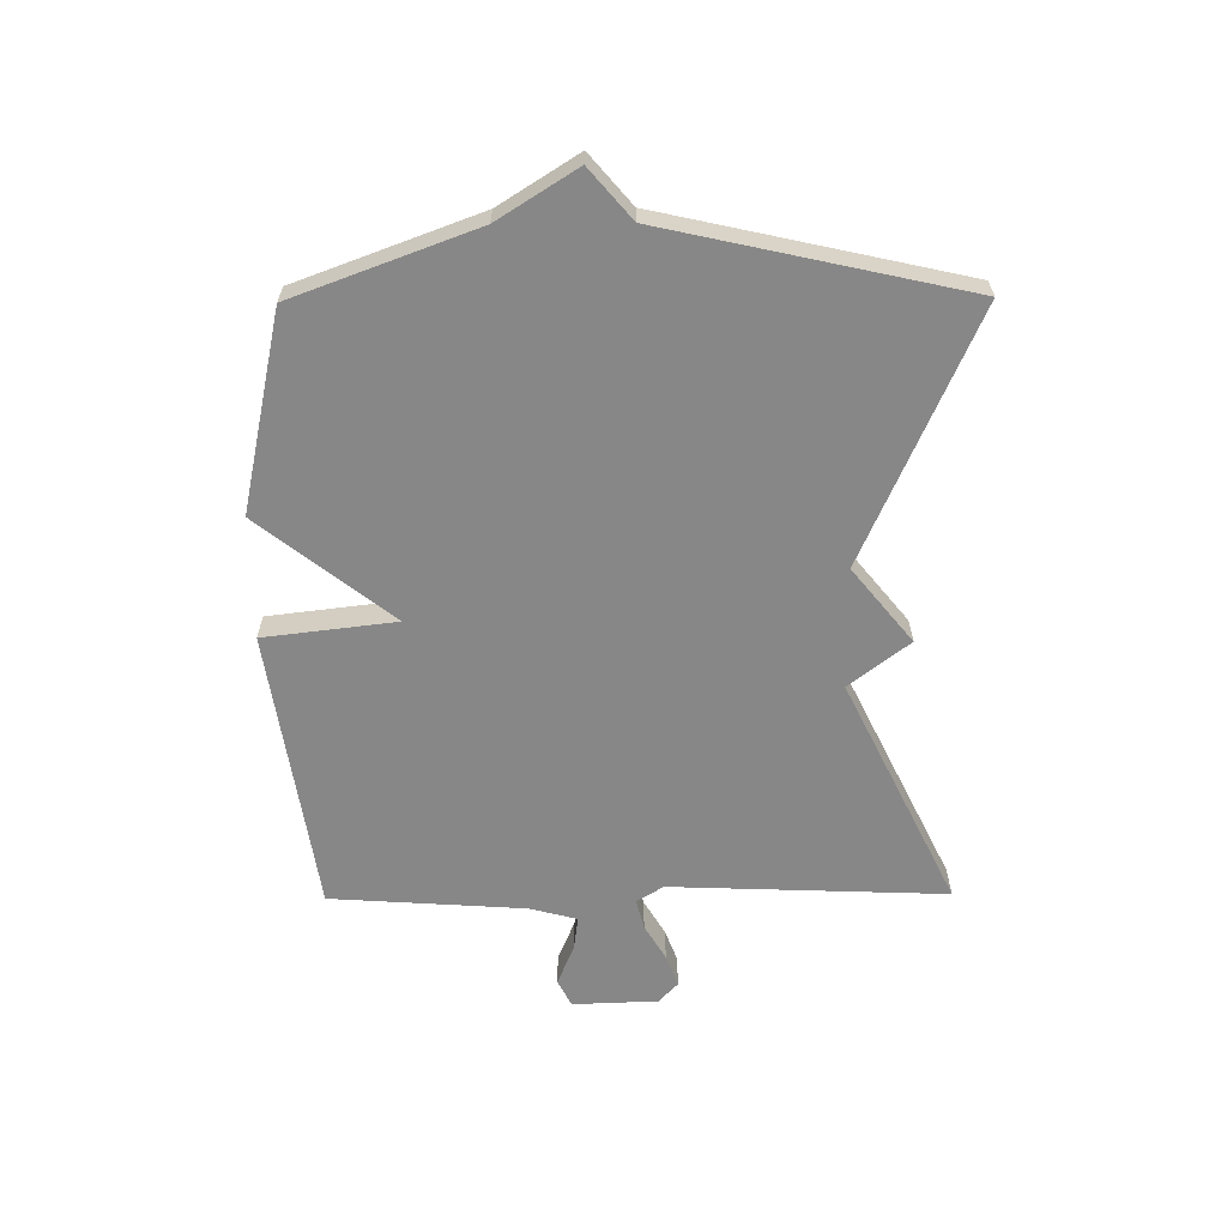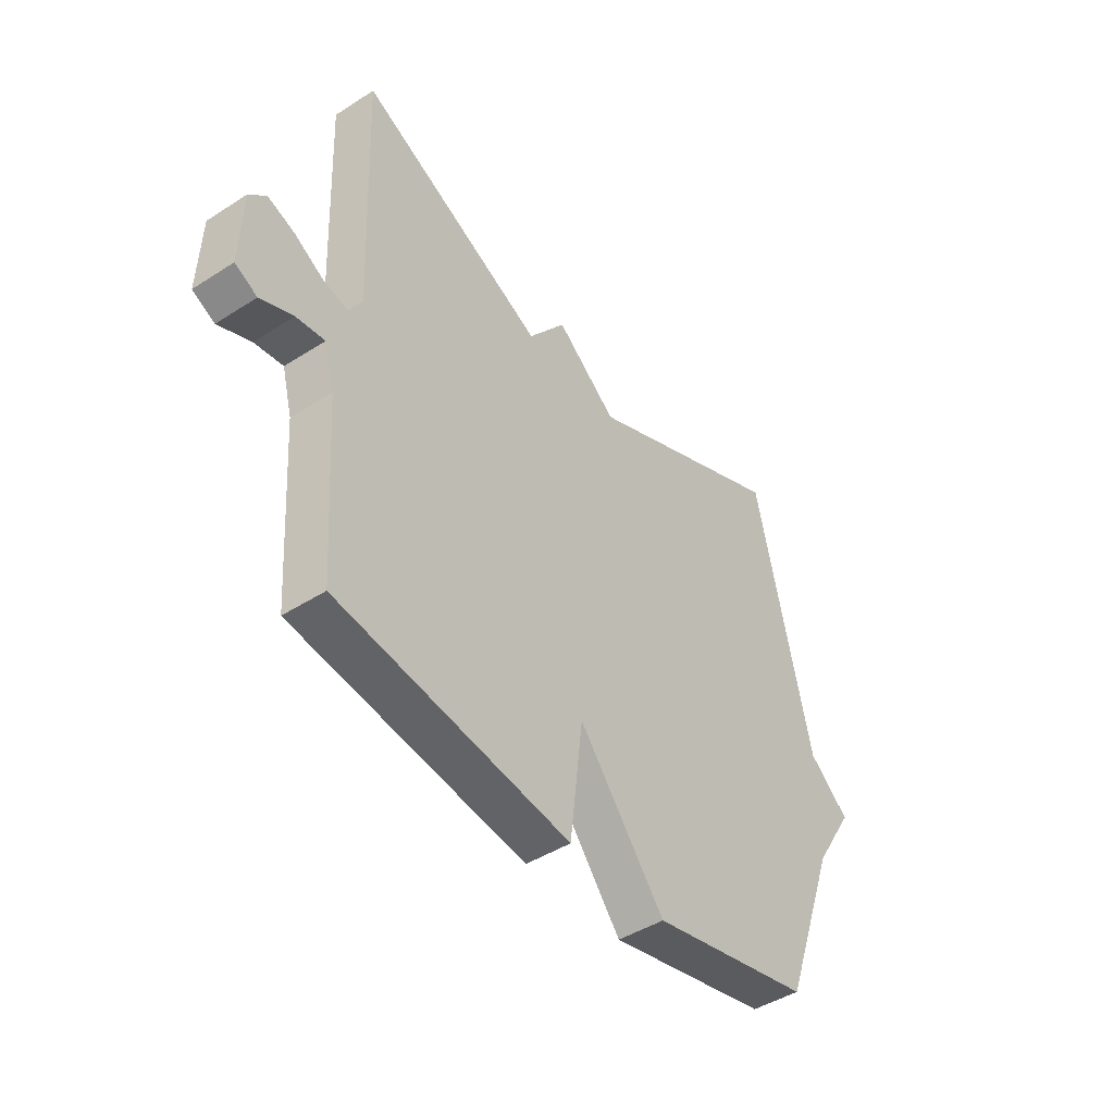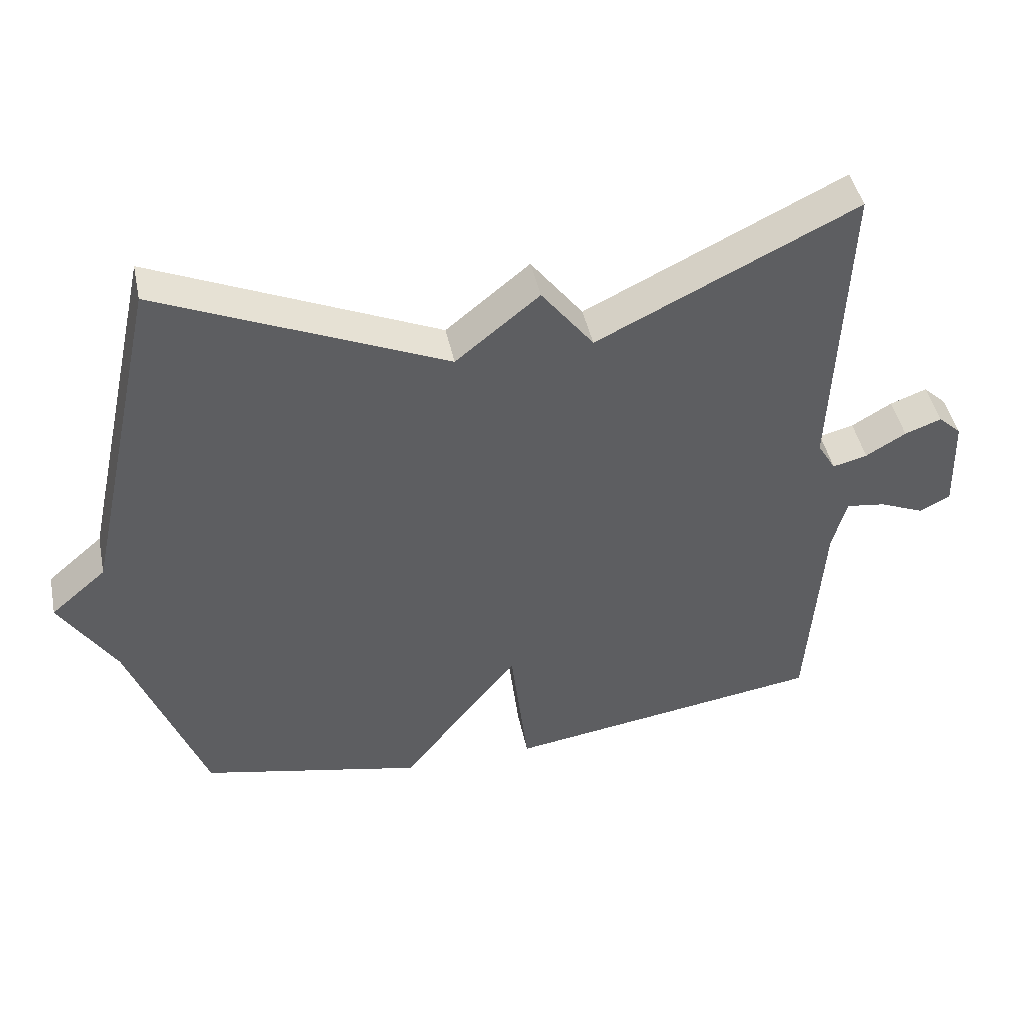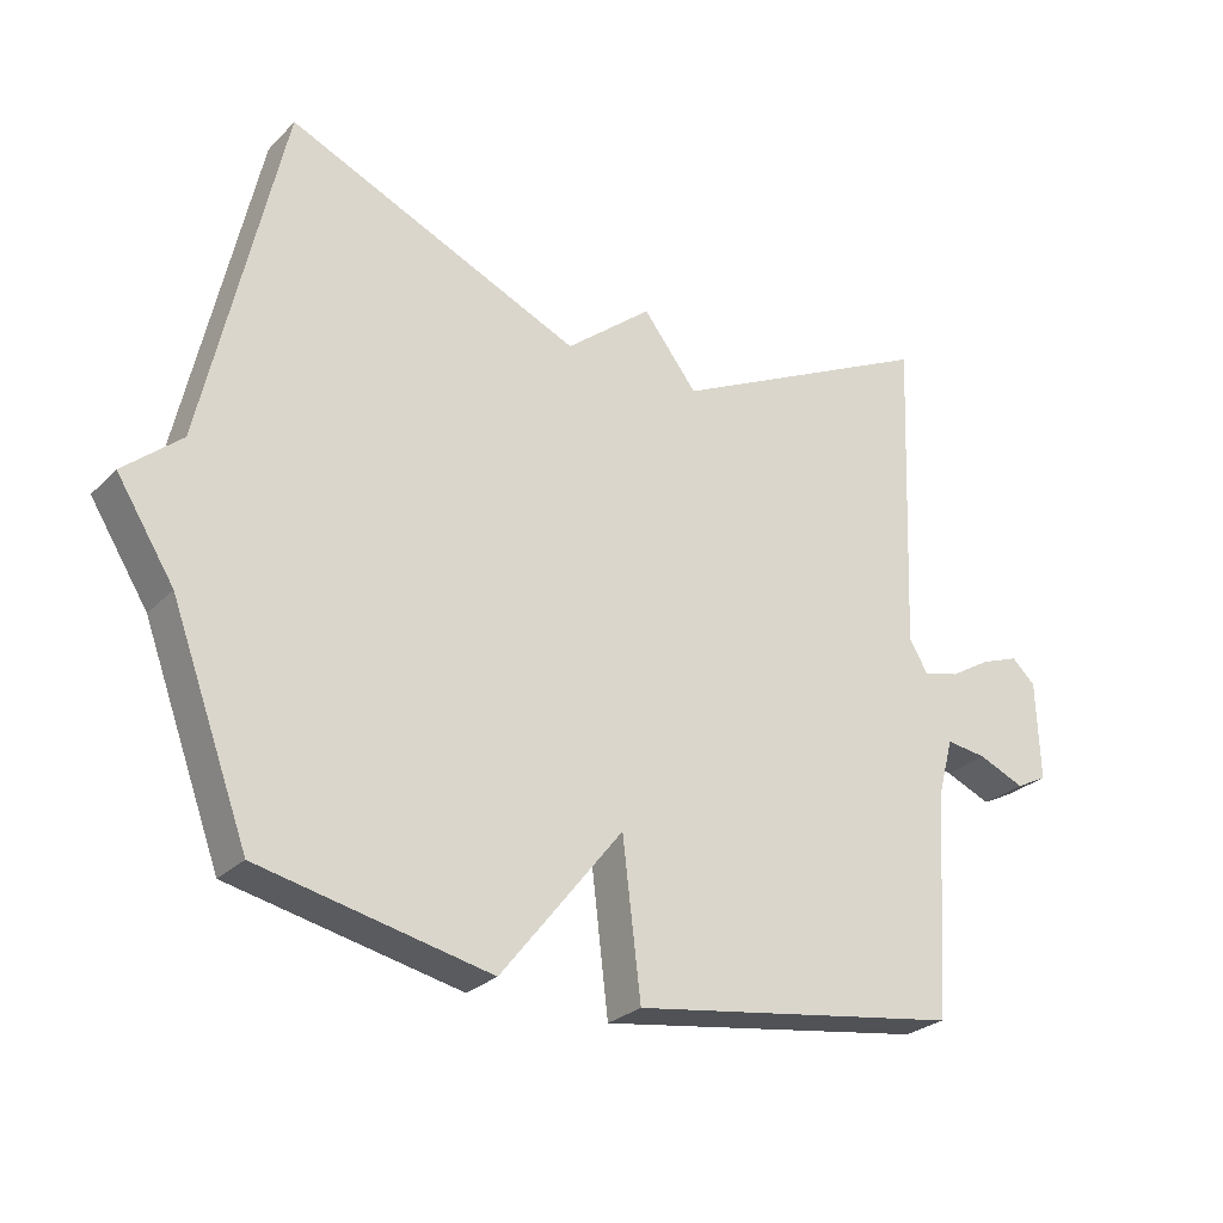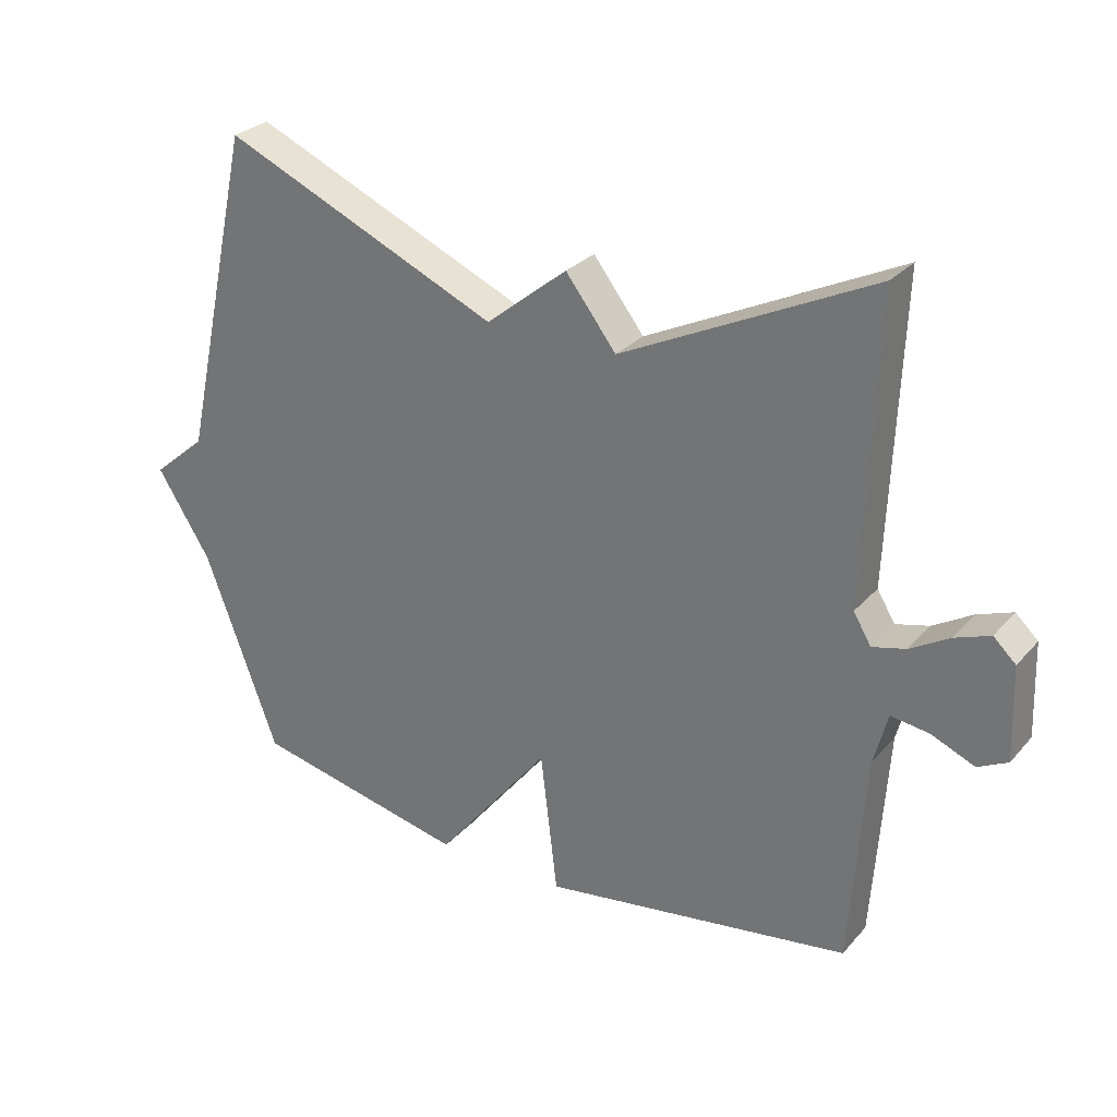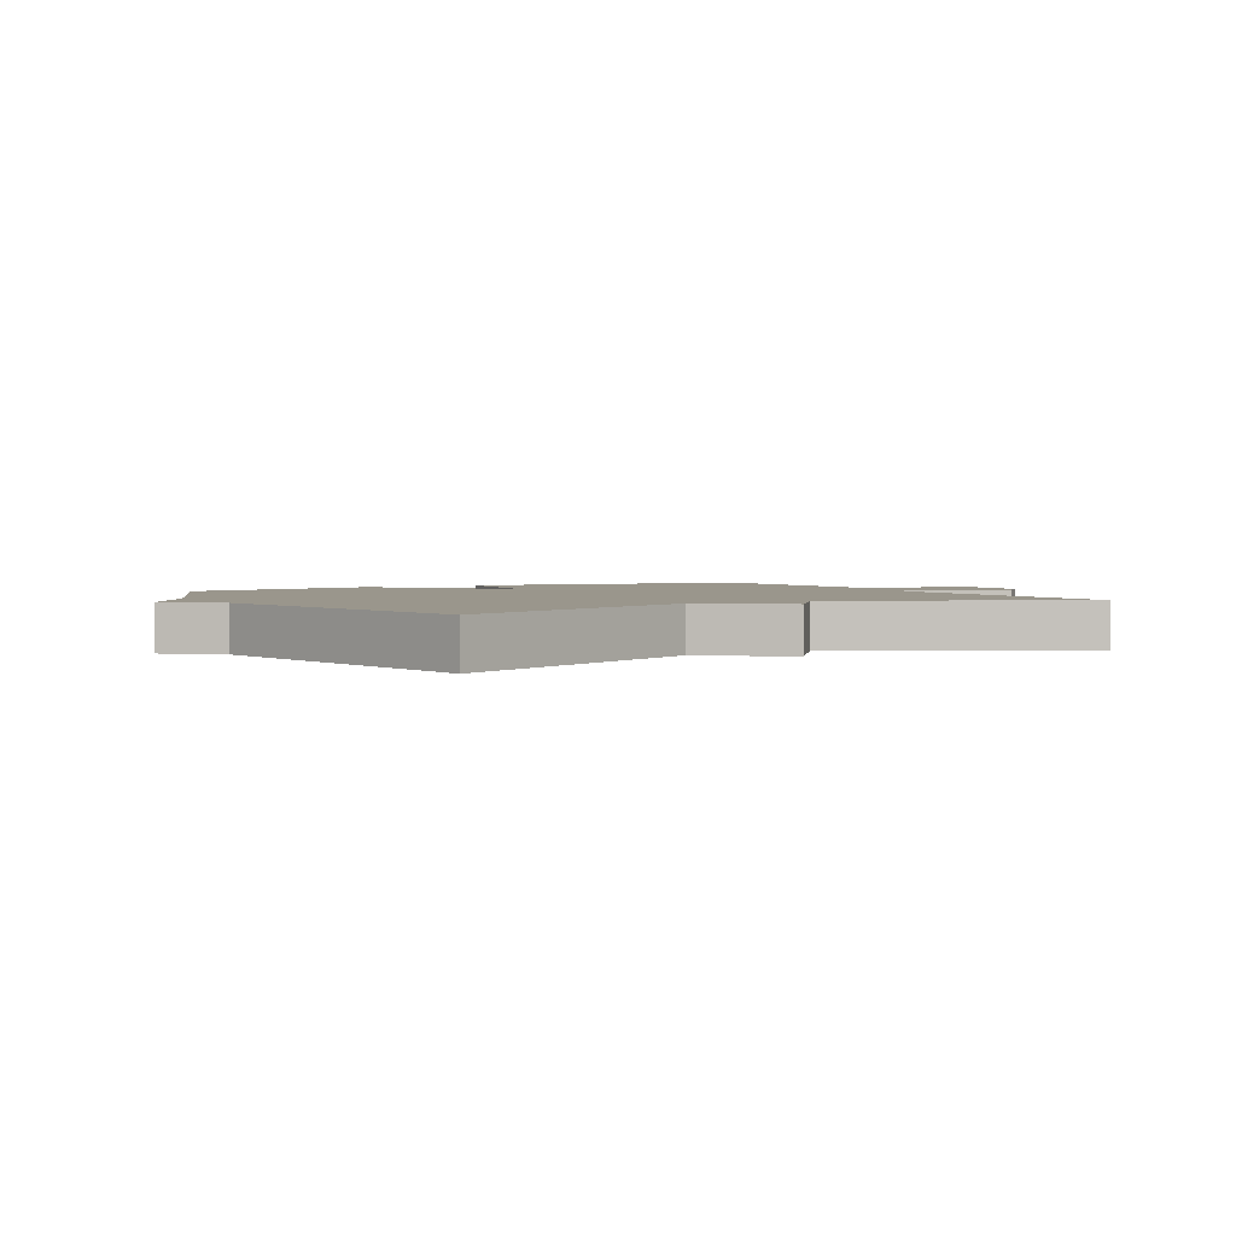
<metadata>
{"format":"obj","ext":"obj","renderer":"f3d","projection":"perspective","resolution":1024,"background":"white","views":[{"elev":-62.6,"azim":-89.5,"up":"+Y"},{"elev":-44.7,"azim":126.7,"up":"+Z"},{"elev":45.0,"azim":-11.8,"up":"+Z"},{"elev":-26.8,"azim":-34.2,"up":"+Z"},{"elev":28.4,"azim":32.5,"up":"+Z"},{"elev":2.5,"azim":-28.9,"up":"+Y"}]}
</metadata>
<code>
v -0.5 0.07 -0.5
v -0.611 0.07 -0.199
v -0.693 0.07 -0.069
v -0.611 0.07 0.001
v -0.5 0.07 0.5
v -0.08 0.07 0.315
v 0.043 0.07 0.415
v 0.12 0.07 0.315
v 0.5 0.07 0.5
v 0.482 0.07 0.041
v 0.509 0.07 -0.004
v 0.56 0.07 0.009
v 0.619 0.07 0.044
v 0.673 0.07 0.064
v 0.707 0.07 0.032
v 0.712 0.07 -0.11
v 0.667 0.07 -0.133
v 0.601 0.07 -0.105
v 0.543 0.07 -0.097
v 0.522 0.07 -0.176
v 0.5 0.07 -0.5
v 0.028 0.07 -0.571
v 0.002 0.07 -0.352
v -0.172 0.07 -0.571
v -0.5 0 -0.5
v -0.611 0 -0.199
v -0.693 0 -0.069
v -0.611 0 0.001
v -0.5 0 0.5
v -0.08 0 0.315
v 0.043 0 0.415
v 0.12 0 0.315
v 0.5 0 0.5
v 0.482 0 0.041
v 0.509 0 -0.004
v 0.56 0 0.009
v 0.619 0 0.044
v 0.673 0 0.064
v 0.707 0 0.032
v 0.712 0 -0.11
v 0.667 0 -0.133
v 0.601 0 -0.105
v 0.543 0 -0.097
v 0.522 0 -0.176
v 0.5 0 -0.5
v 0.028 0 -0.571
v 0.002 0 -0.352
v -0.172 0 -0.571
f 23 24 1 2
f 20 21 22 23
f 2 3 4
f 23 2 4
f 20 23 4
f 19 20 4
f 16 17 18
f 15 16 18
f 14 15 18
f 13 14 18
f 12 13 18
f 11 12 18 19
f 4 5 6
f 19 4 6
f 11 19 6
f 10 11 6
f 8 9 10
f 6 7 8
f 6 8 10
f 26 25 48 47
f 47 46 45 44
f 28 27 26
f 28 26 47
f 28 47 44
f 28 44 43
f 42 41 40
f 42 40 39
f 42 39 38
f 42 38 37
f 42 37 36
f 43 42 36 35
f 30 29 28
f 30 28 43
f 30 43 35
f 30 35 34
f 34 33 32
f 32 31 30
f 34 32 30
f 1 25 26 2
f 2 26 27 3
f 3 27 28 4
f 4 28 29 5
f 5 29 30 6
f 6 30 31 7
f 7 31 32 8
f 8 32 33 9
f 9 33 34 10
f 10 34 35 11
f 11 35 36 12
f 12 36 37 13
f 13 37 38 14
f 14 38 39 15
f 15 39 40 16
f 16 40 41 17
f 17 41 42 18
f 18 42 43 19
f 19 43 44 20
f 20 44 45 21
f 21 45 46 22
f 22 46 47 23
f 23 47 48 24
f 24 48 25 1

</code>
